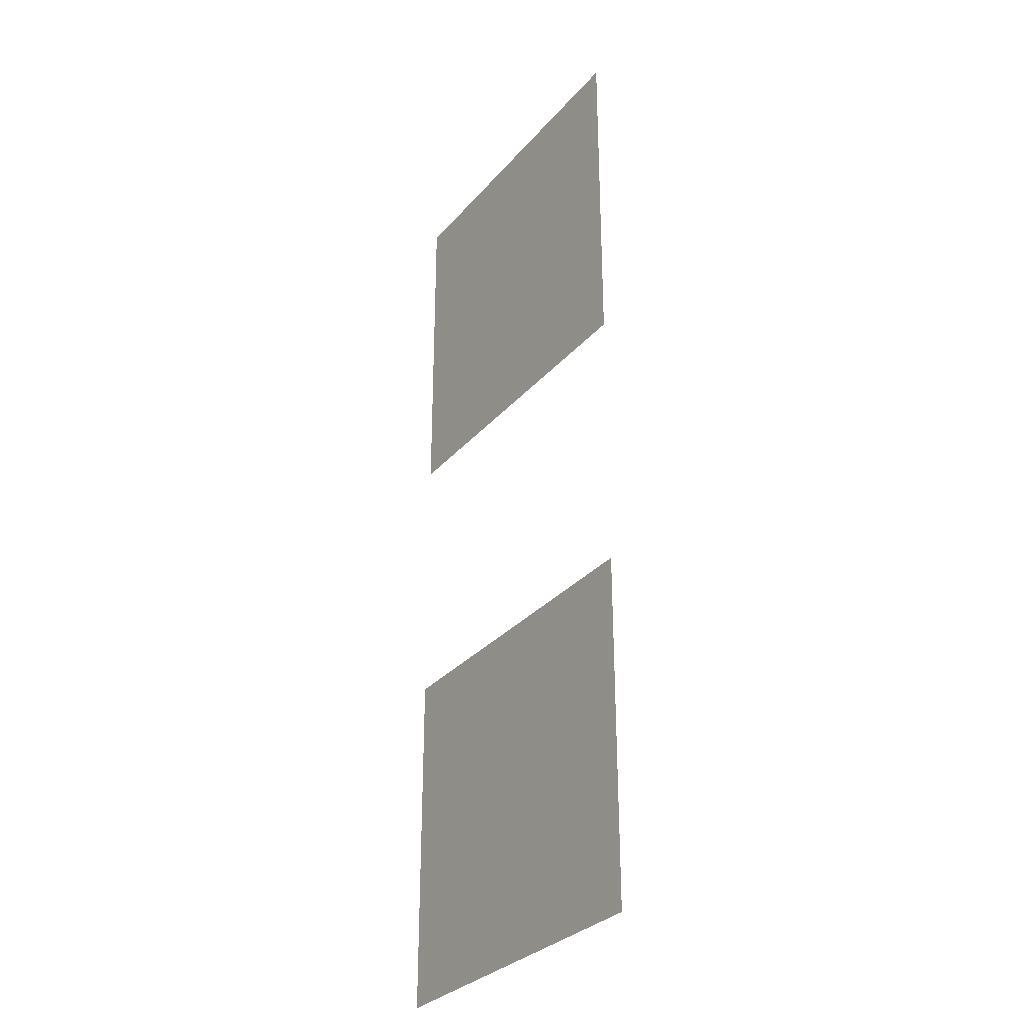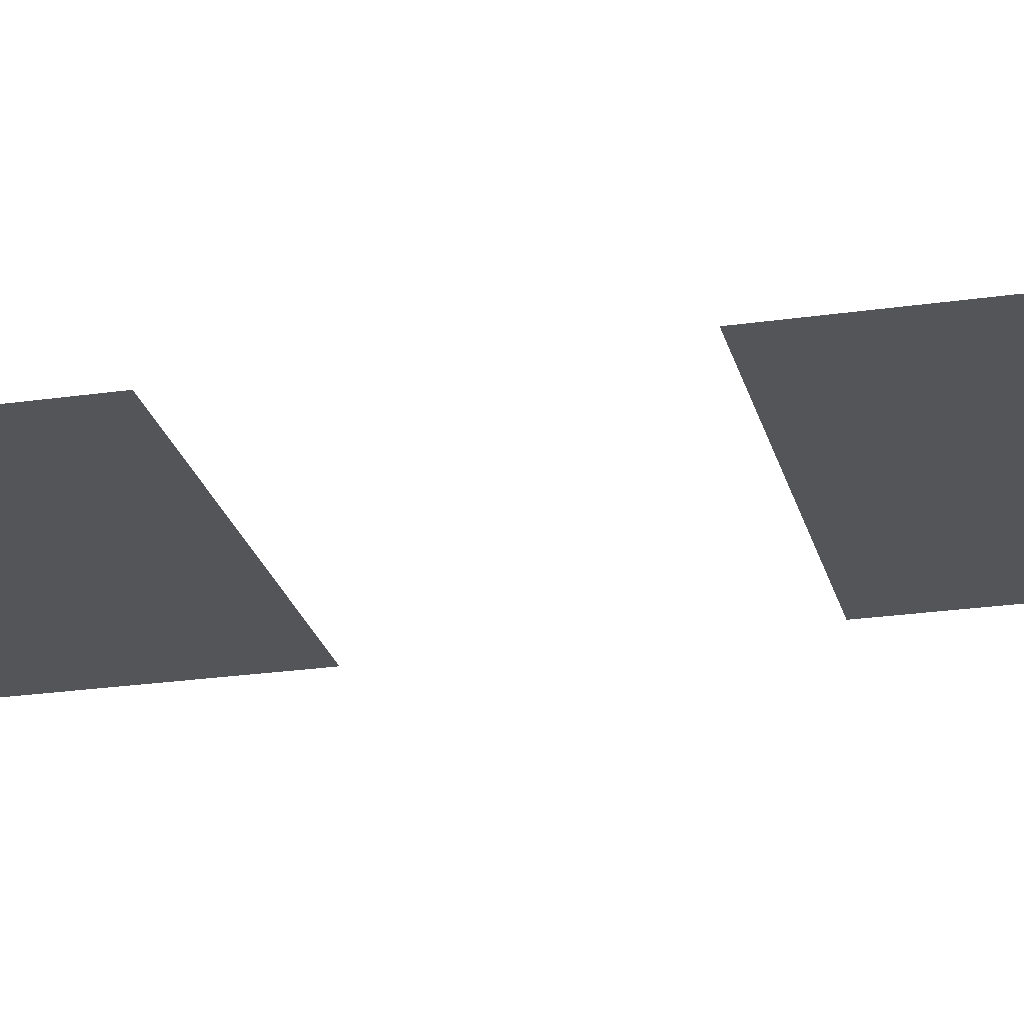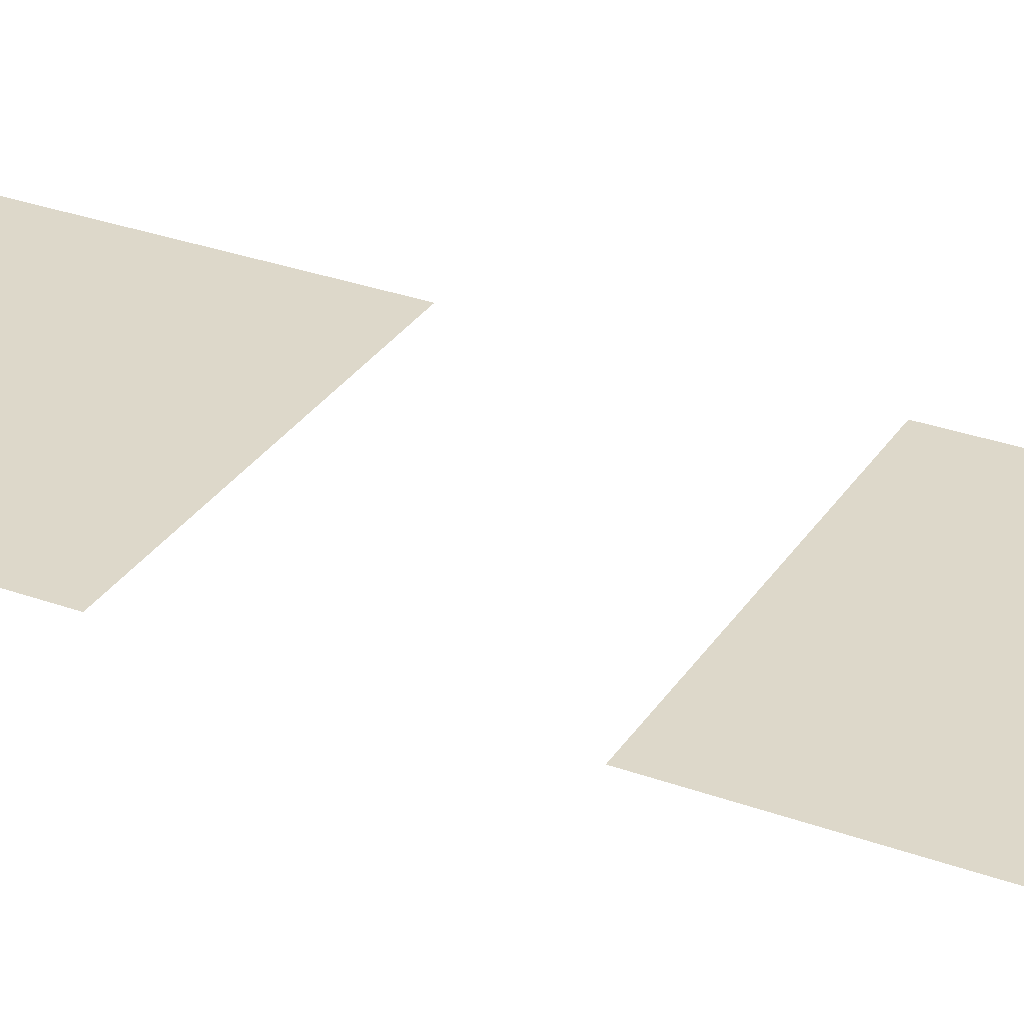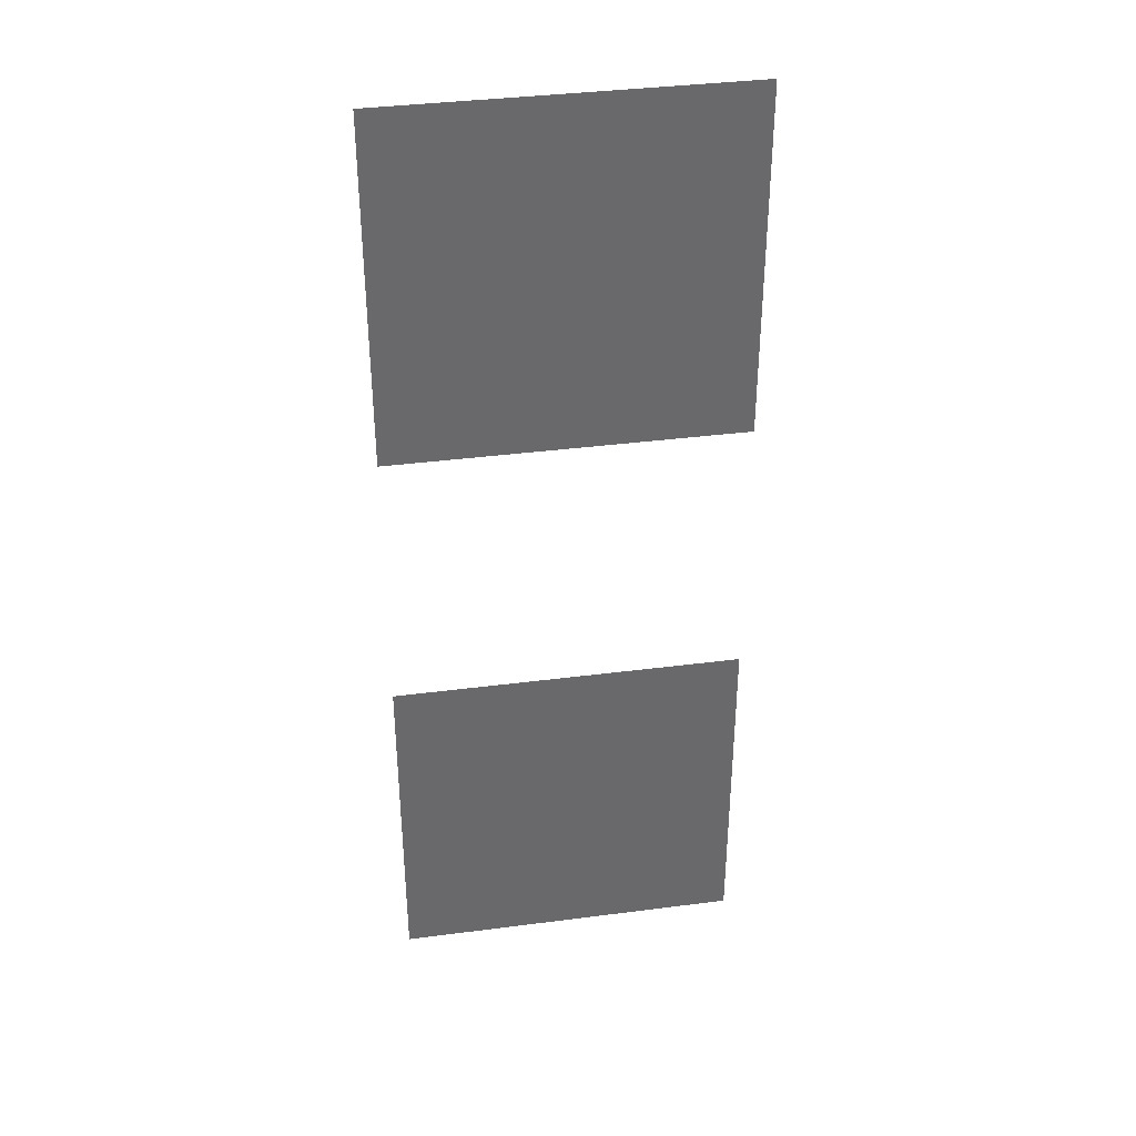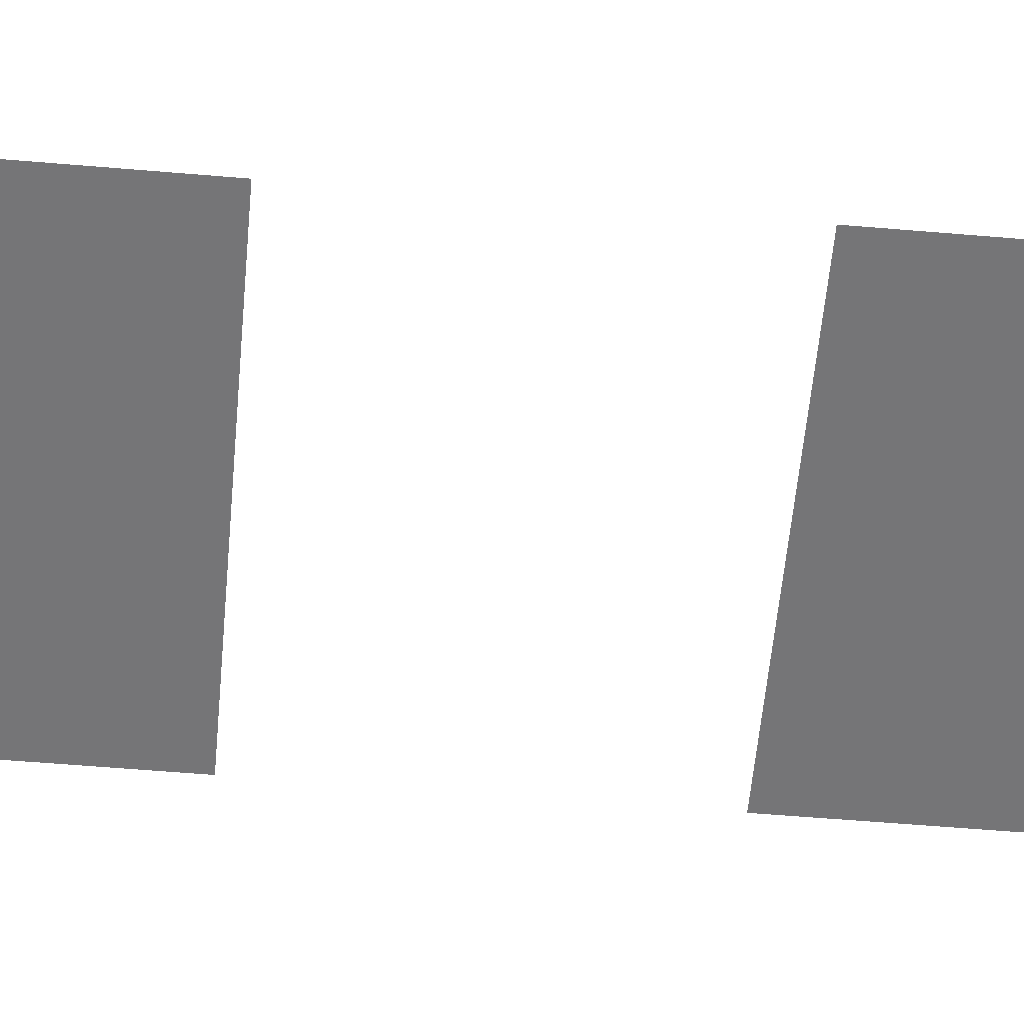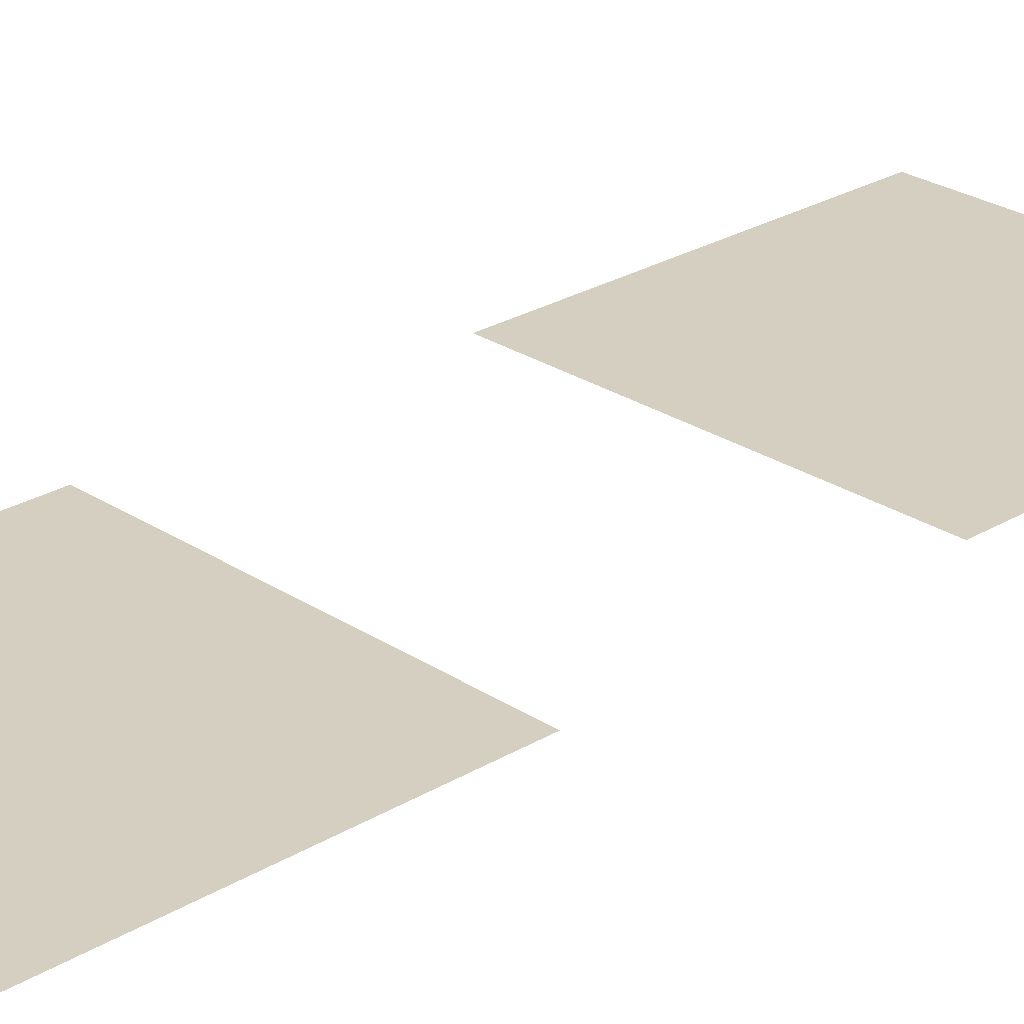
<metadata>
{"format":"obj","ext":"obj","renderer":"f3d","projection":"perspective","resolution":1024,"background":"white","views":[{"elev":-30.6,"azim":-122.8,"up":"+Y"},{"elev":-24.2,"azim":-76.4,"up":"+Z"},{"elev":31.0,"azim":117.4,"up":"+Z"},{"elev":37.6,"azim":-9.4,"up":"+Y"},{"elev":-56.6,"azim":-95.1,"up":"+Z"},{"elev":25.9,"azim":46.3,"up":"+Z"}]}
</metadata>
<code>
g Shadow_L_01
v -6.61 6.61 -6.104e-07
v 6.61 -6.61 -6.104e-07
v -6.61 -6.61 -6.104e-07
v 6.61 6.61 -6.104e-07
v -6.61 -17.02 -6.104e-07
v 6.61 -17.02 -6.104e-07
v -6.61 -30.24 -6.104e-07
v 6.61 -30.24 -6.104e-07
g Shadow_L_01_0
f 3 2 1
f 4 1 2
f 7 6 5
f 6 7 8

</code>
